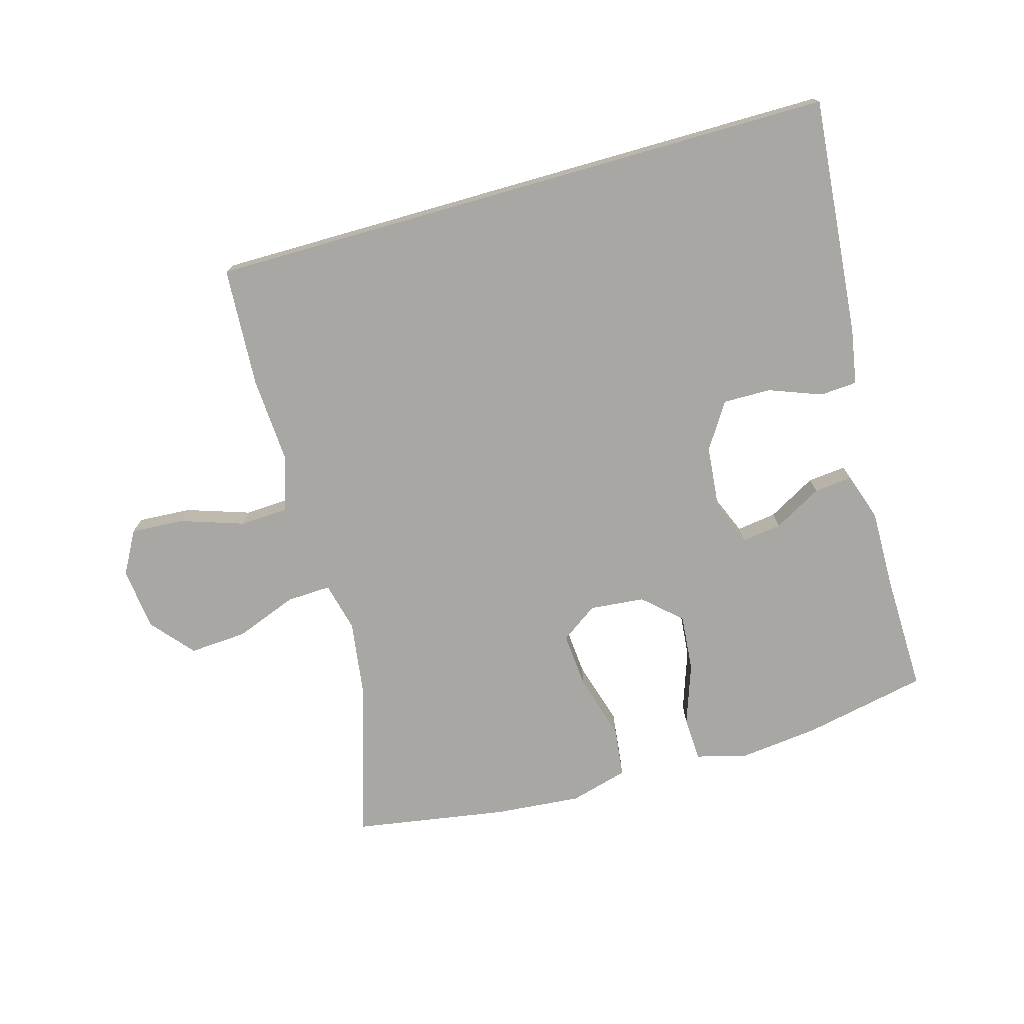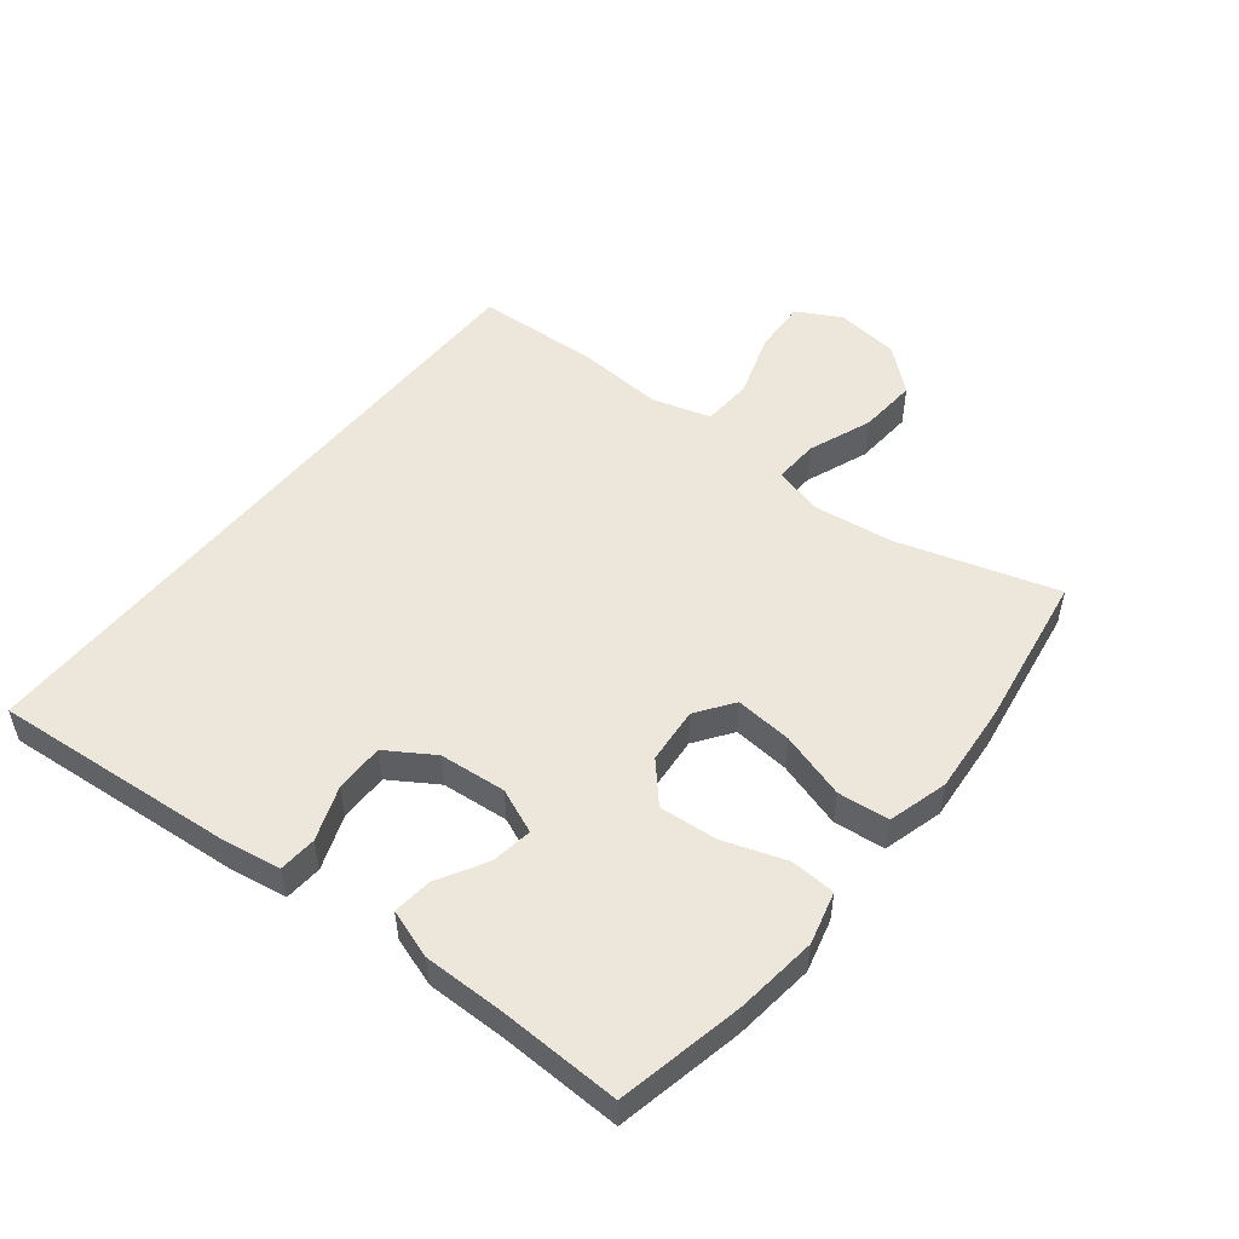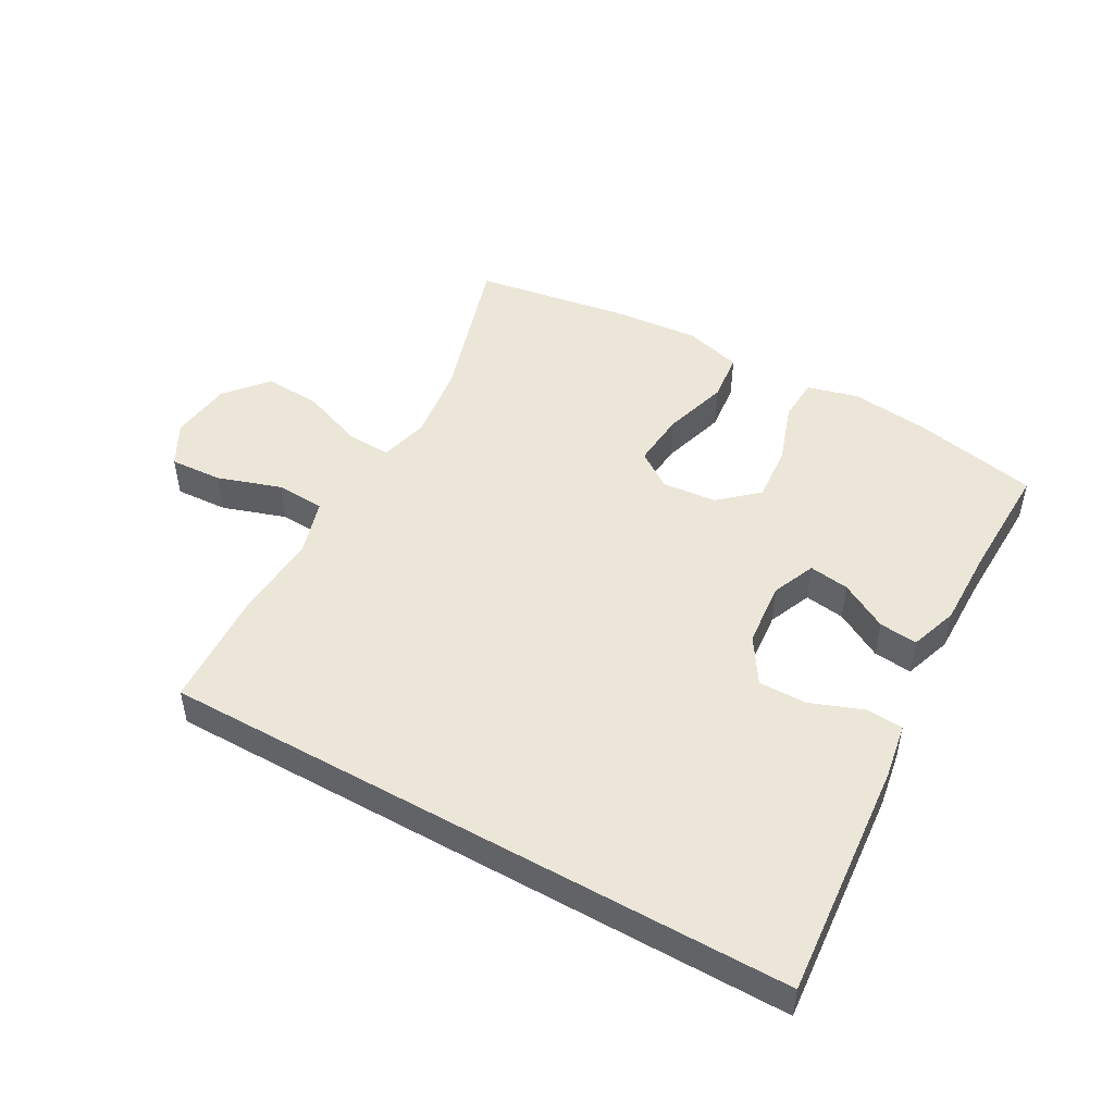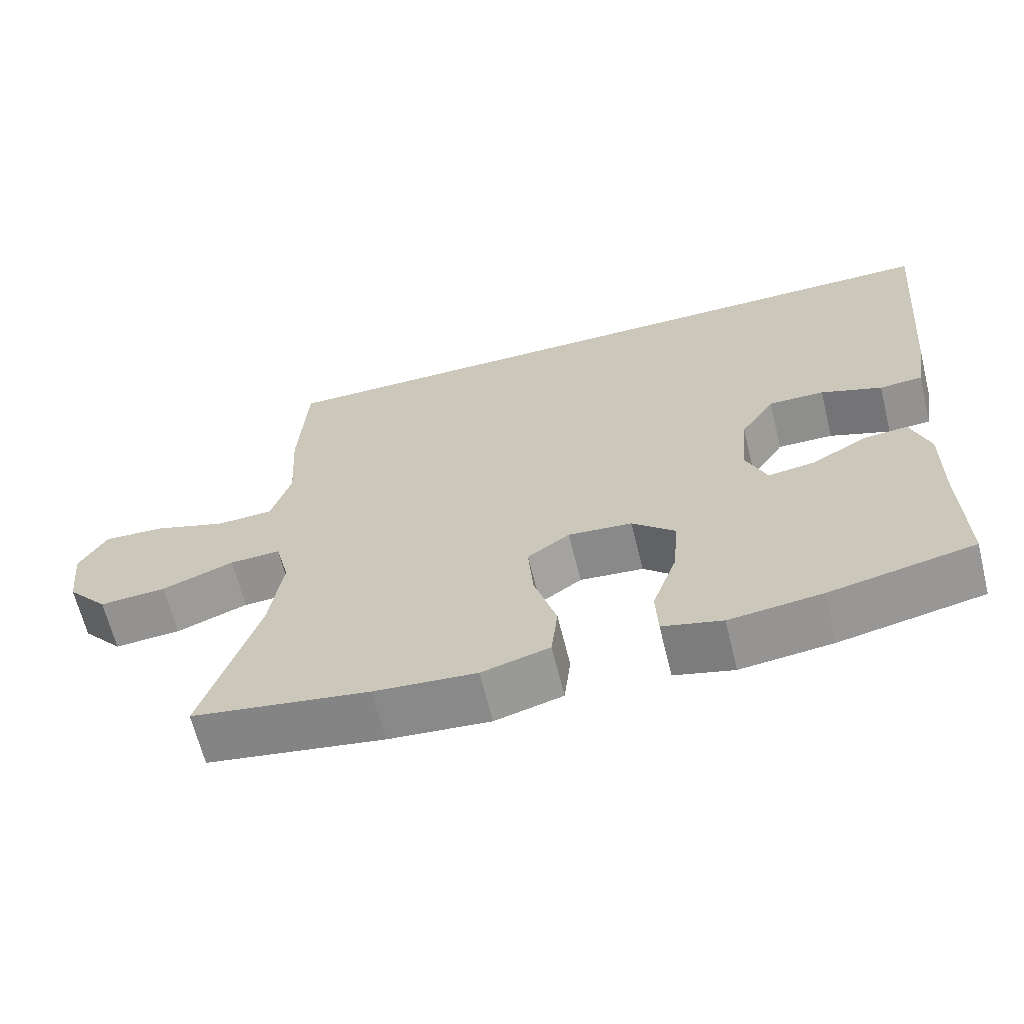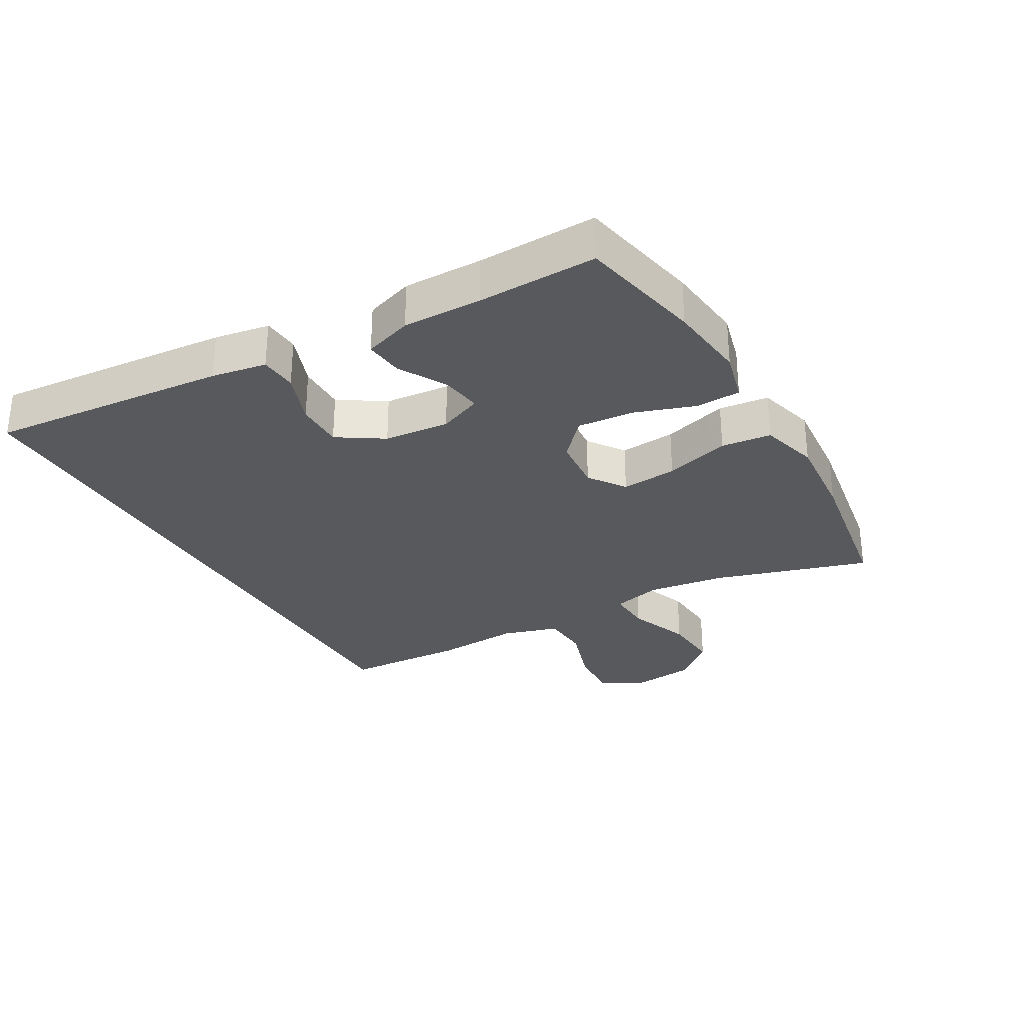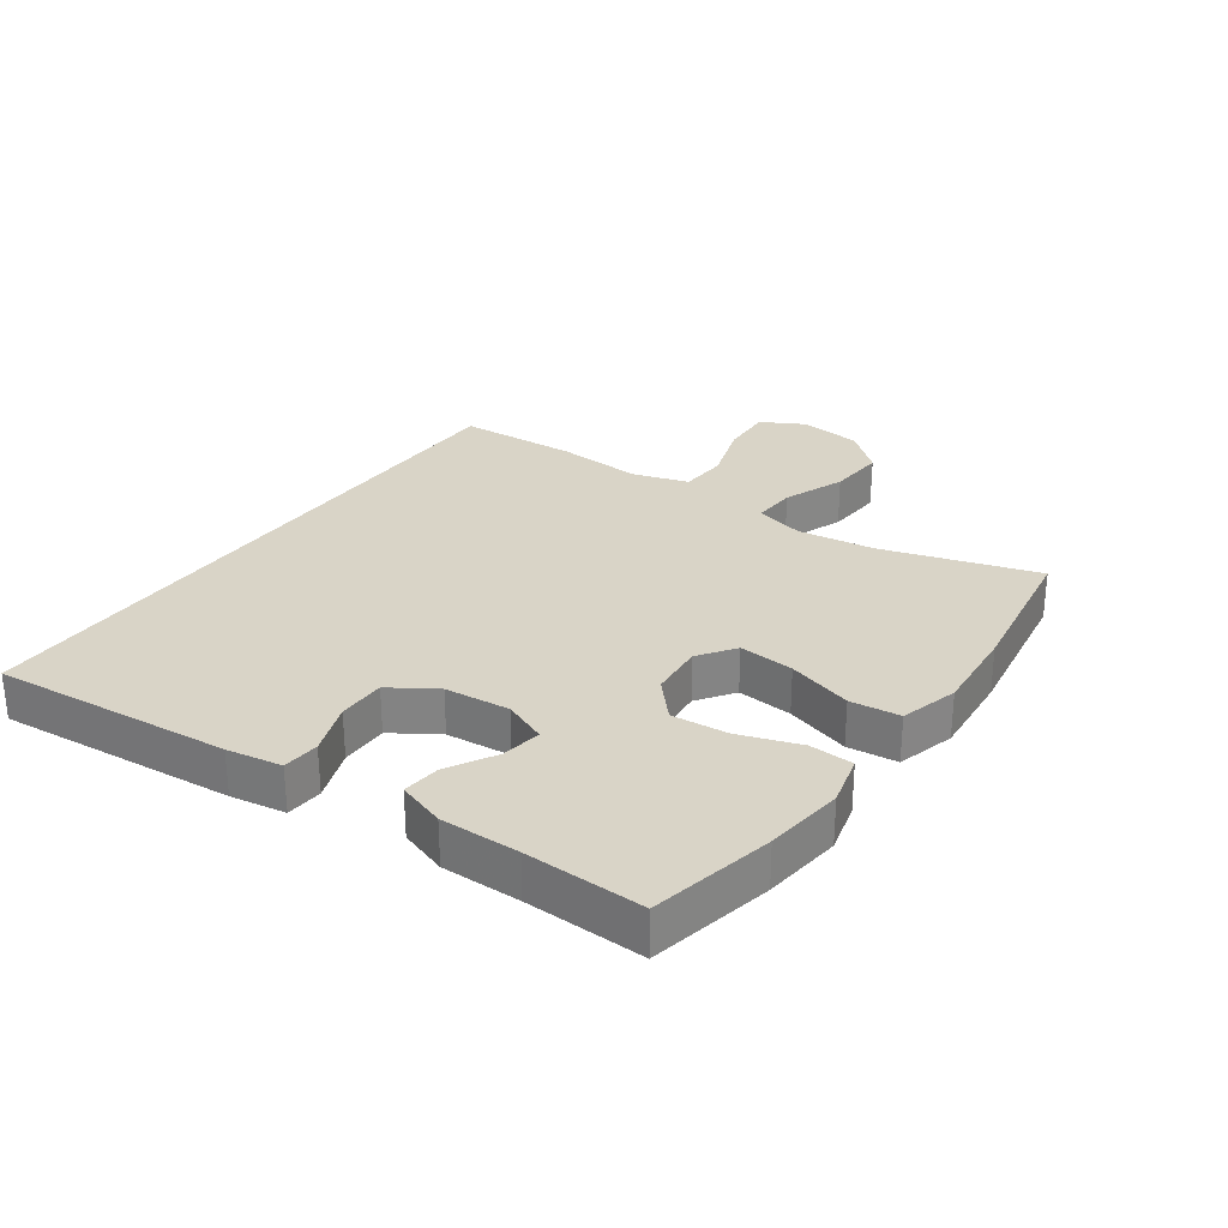
<metadata>
{"format":"obj","ext":"obj","renderer":"f3d","projection":"perspective","resolution":1024,"background":"white","views":[{"elev":-74.5,"azim":15.9,"up":"+Y"},{"elev":51.9,"azim":128.8,"up":"+Y"},{"elev":48.6,"azim":29.5,"up":"+Y"},{"elev":-65.2,"azim":13.9,"up":"+Z"},{"elev":-30.0,"azim":120.0,"up":"+Y"},{"elev":28.6,"azim":125.6,"up":"+Y"}]}
</metadata>
<code>
v 0.5 0.07 -0.5
v 0.306 0.07 -0.54
v 0.182 0.07 -0.554
v 0.102 0.07 -0.533
v 0.099 0.07 -0.464
v 0.132 0.07 -0.369
v 0.14 0.07 -0.28
v 0.082 0.07 -0.227
v -0.004 0.07 -0.219
v -0.061 0.07 -0.259
v -0.054 0.07 -0.346
v -0.024 0.07 -0.448
v -0.033 0.07 -0.526
v -0.124 0.07 -0.551
v -0.261 0.07 -0.539
v -0.5 0.07 -0.5
v -0.425 0.07 -0.258
v -0.408 0.07 -0.137
v -0.427 0.07 -0.06
v -0.496 0.07 -0.063
v -0.593 0.07 -0.1
v -0.683 0.07 -0.106
v -0.739 0.07 -0.04
v -0.75 0.07 0.058
v -0.713 0.07 0.125
v -0.63 0.07 0.12
v -0.531 0.07 0.087
v -0.455 0.07 0.091
v -0.428 0.07 0.179
v -0.436 0.07 0.313
v -0.425 0.07 0.5
v 0.567 0.07 0.5
v 0.533 0.07 0.126
v 0.518 0.07 0.04
v 0.46 0.07 0.036
v 0.378 0.07 0.067
v 0.303 0.07 0.068
v 0.257 0.07 -0.003
v 0.247 0.07 -0.105
v 0.275 0.07 -0.173
v 0.338 0.07 -0.164
v 0.413 0.07 -0.122
v 0.473 0.07 -0.116
v 0.498 0.07 -0.191
v 0.496 0.07 -0.314
v 0.5 0 -0.5
v 0.306 0 -0.54
v 0.182 0 -0.554
v 0.102 0 -0.533
v 0.099 0 -0.464
v 0.132 0 -0.369
v 0.14 0 -0.28
v 0.082 0 -0.227
v -0.004 0 -0.219
v -0.061 0 -0.259
v -0.054 0 -0.346
v -0.024 0 -0.448
v -0.033 0 -0.526
v -0.124 0 -0.551
v -0.261 0 -0.539
v -0.5 0 -0.5
v -0.425 0 -0.258
v -0.408 0 -0.137
v -0.427 0 -0.06
v -0.496 0 -0.063
v -0.593 0 -0.1
v -0.683 0 -0.106
v -0.739 0 -0.04
v -0.75 0 0.058
v -0.713 0 0.125
v -0.63 0 0.12
v -0.531 0 0.087
v -0.455 0 0.091
v -0.428 0 0.179
v -0.436 0 0.313
v -0.425 0 0.5
v 0.567 0 0.5
v 0.533 0 0.126
v 0.518 0 0.04
v 0.46 0 0.036
v 0.378 0 0.067
v 0.303 0 0.068
v 0.257 0 -0.003
v 0.247 0 -0.105
v 0.275 0 -0.173
v 0.338 0 -0.164
v 0.413 0 -0.122
v 0.473 0 -0.116
v 0.498 0 -0.191
v 0.496 0 -0.314
f 42 43 44 45
f 41 42 45 1
f 40 41 1 2
f 39 40 2 3
f 38 39 3 4
f 33 34 35 36
f 33 36 37
f 32 33 37
f 29 30 31 32
f 28 29 32 37
f 27 28 37 38
f 25 26 27
f 24 25 27
f 20 21 22 23
f 19 20 23 24
f 14 15 16 17
f 14 17 18
f 11 12 13 14
f 10 11 14 18
f 9 10 18 19
f 4 5 6
f 38 4 6
f 38 6 7
f 19 24 27 38
f 8 9 19 38
f 7 8 38
f 90 89 88 87
f 46 90 87 86
f 47 46 86 85
f 48 47 85 84
f 49 48 84 83
f 81 80 79 78
f 82 81 78
f 82 78 77
f 77 76 75 74
f 82 77 74 73
f 83 82 73 72
f 72 71 70
f 72 70 69
f 68 67 66 65
f 69 68 65 64
f 62 61 60 59
f 63 62 59
f 59 58 57 56
f 63 59 56 55
f 64 63 55 54
f 51 50 49
f 51 49 83
f 52 51 83
f 83 72 69 64
f 83 64 54 53
f 83 53 52
f 1 46 47 2
f 2 47 48 3
f 3 48 49 4
f 4 49 50 5
f 5 50 51 6
f 6 51 52 7
f 7 52 53 8
f 8 53 54 9
f 9 54 55 10
f 10 55 56 11
f 11 56 57 12
f 12 57 58 13
f 13 58 59 14
f 14 59 60 15
f 15 60 61 16
f 16 61 62 17
f 17 62 63 18
f 18 63 64 19
f 19 64 65 20
f 20 65 66 21
f 21 66 67 22
f 22 67 68 23
f 23 68 69 24
f 24 69 70 25
f 25 70 71 26
f 26 71 72 27
f 27 72 73 28
f 28 73 74 29
f 29 74 75 30
f 30 75 76 31
f 31 76 77 32
f 32 77 78 33
f 33 78 79 34
f 34 79 80 35
f 35 80 81 36
f 36 81 82 37
f 37 82 83 38
f 38 83 84 39
f 39 84 85 40
f 40 85 86 41
f 41 86 87 42
f 42 87 88 43
f 43 88 89 44
f 44 89 90 45
f 45 90 46 1

</code>
